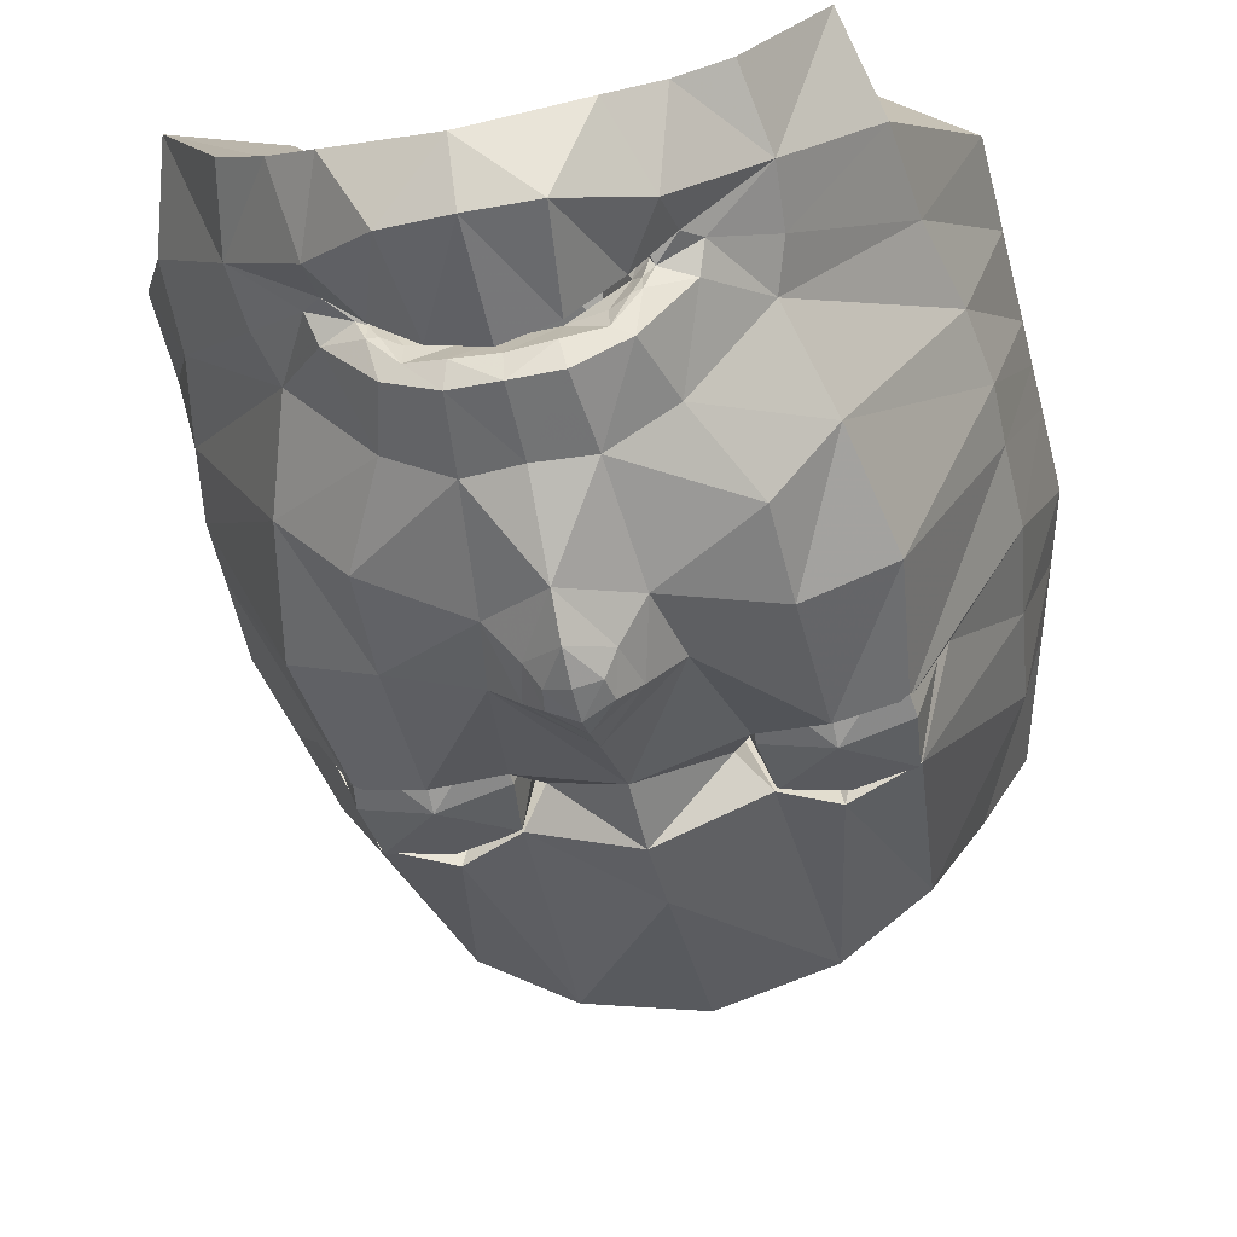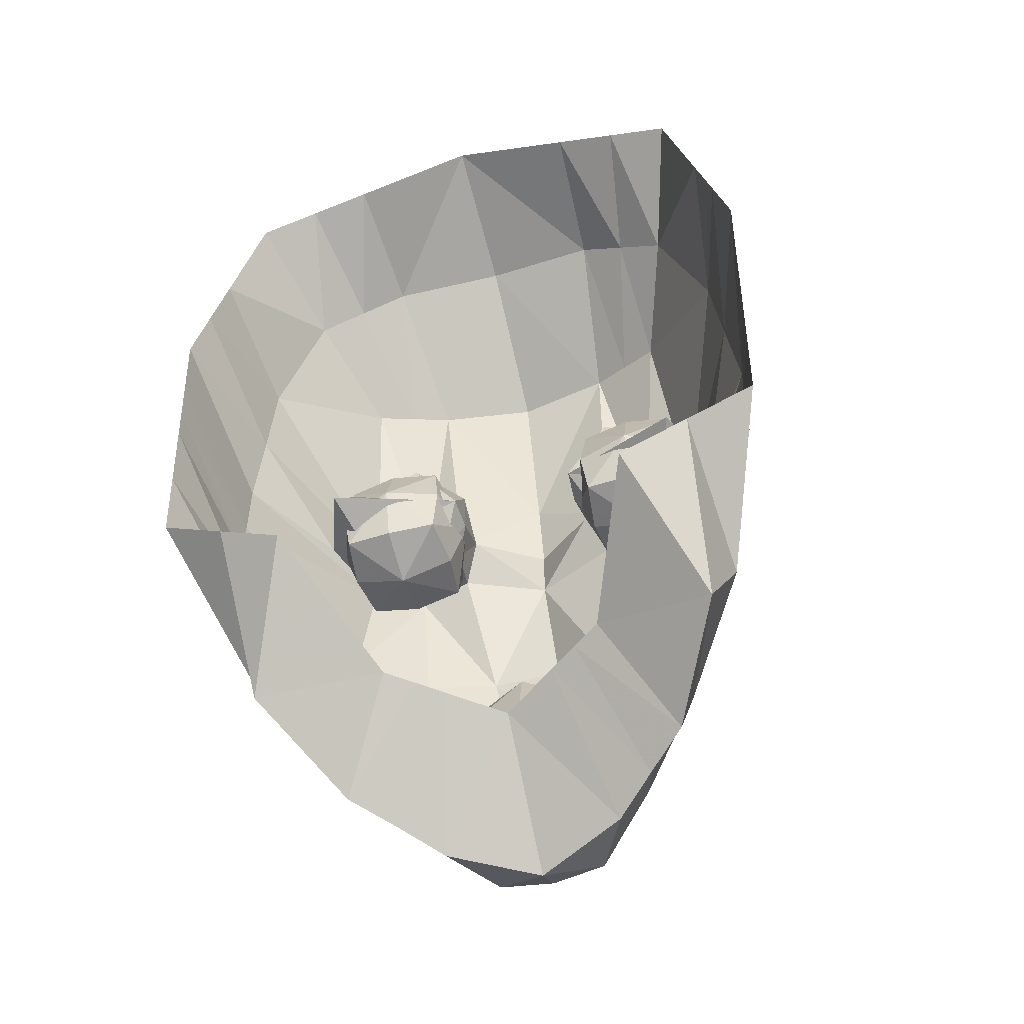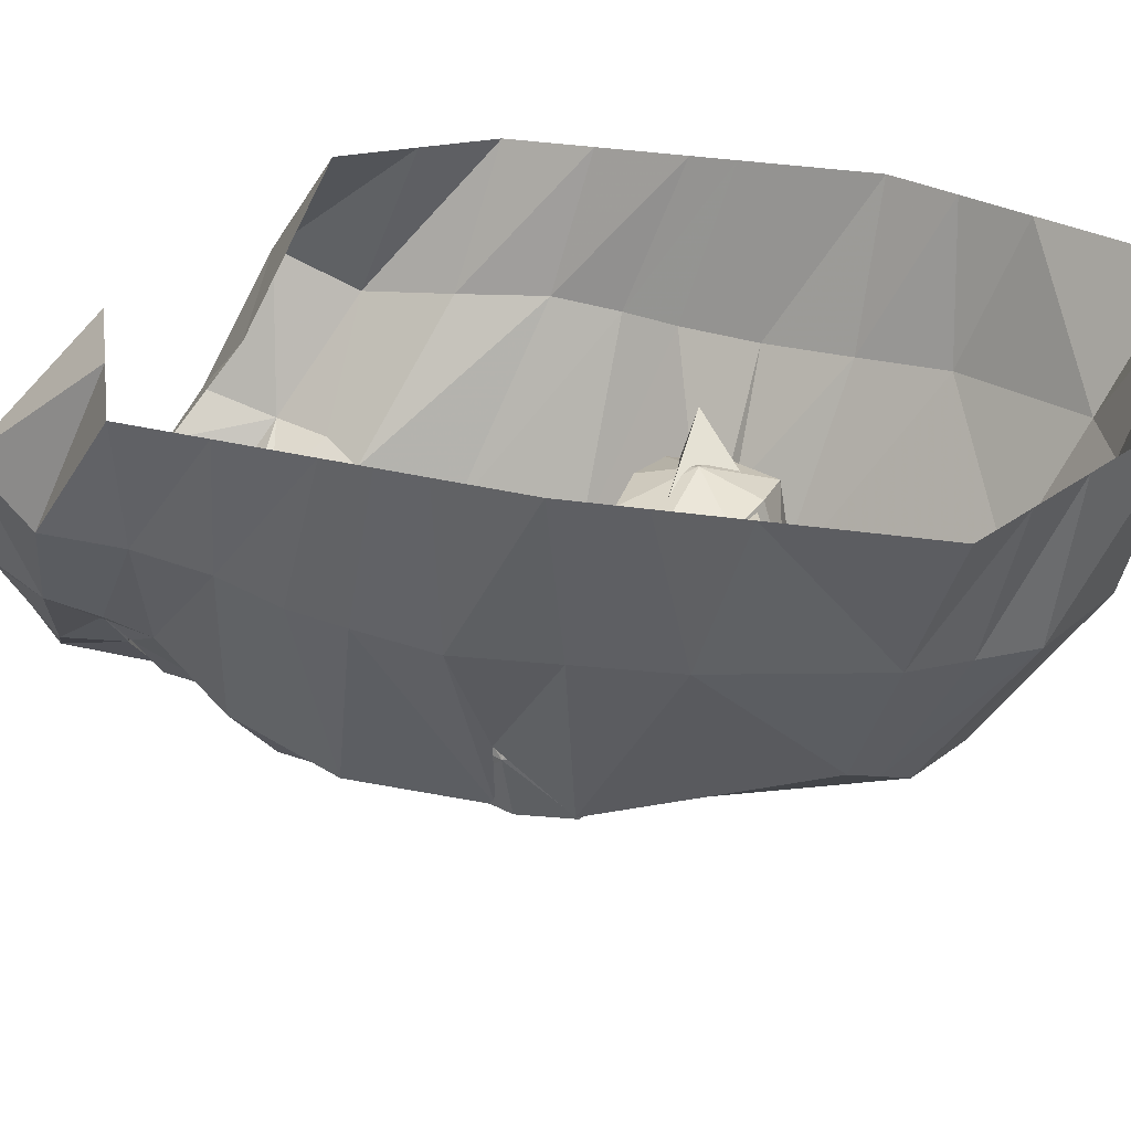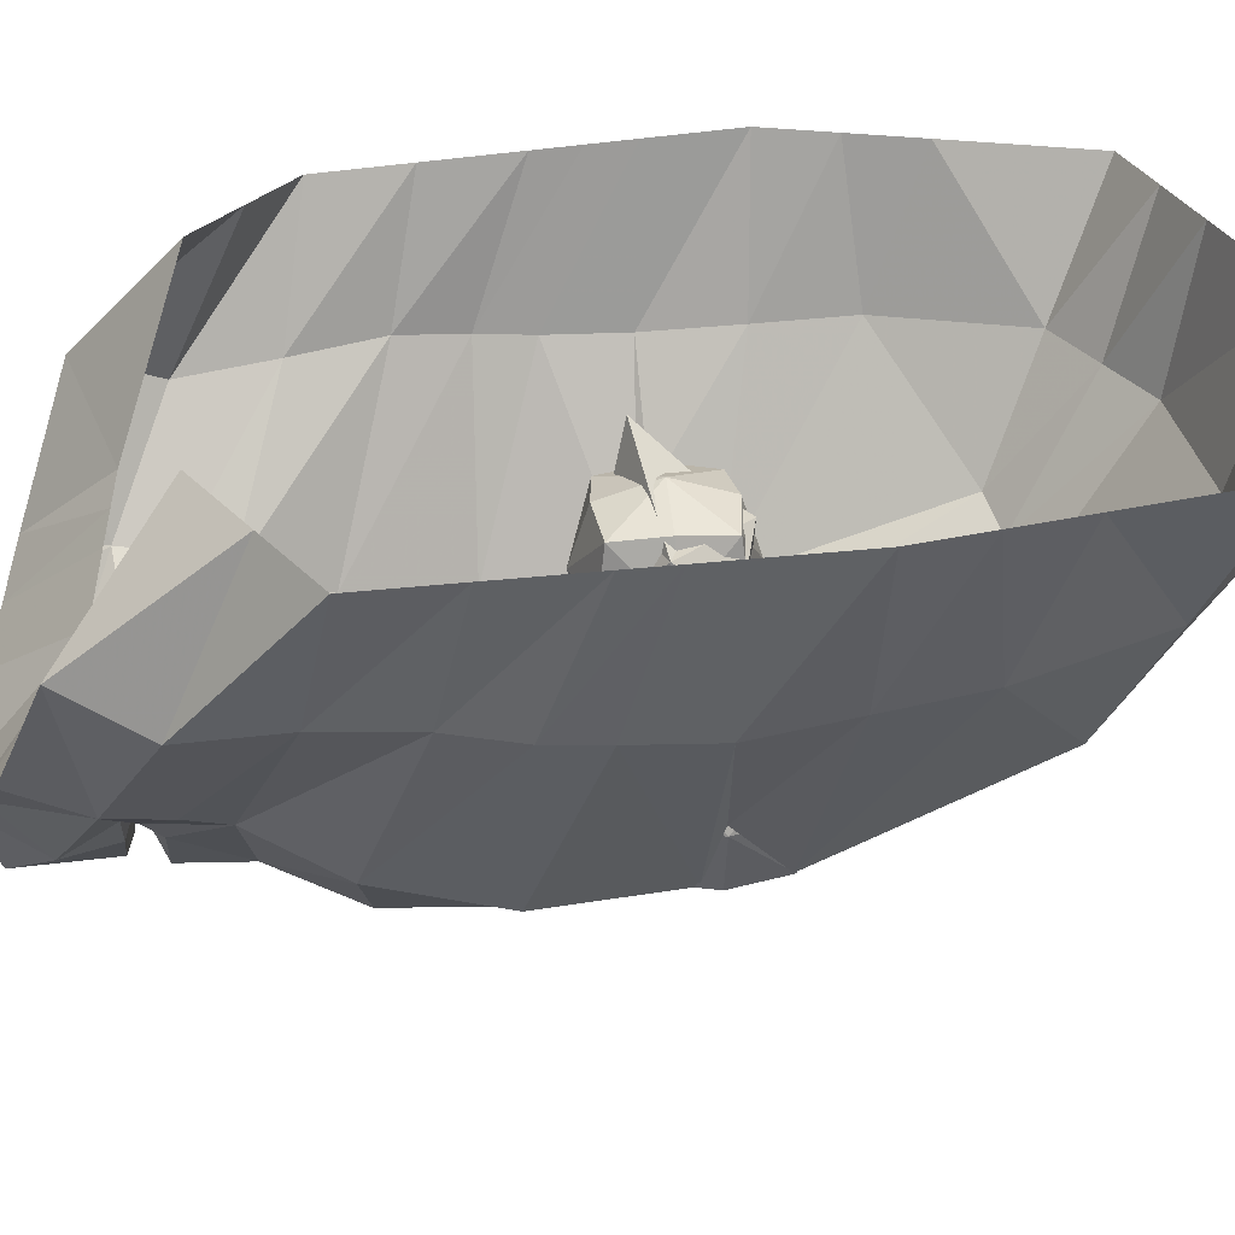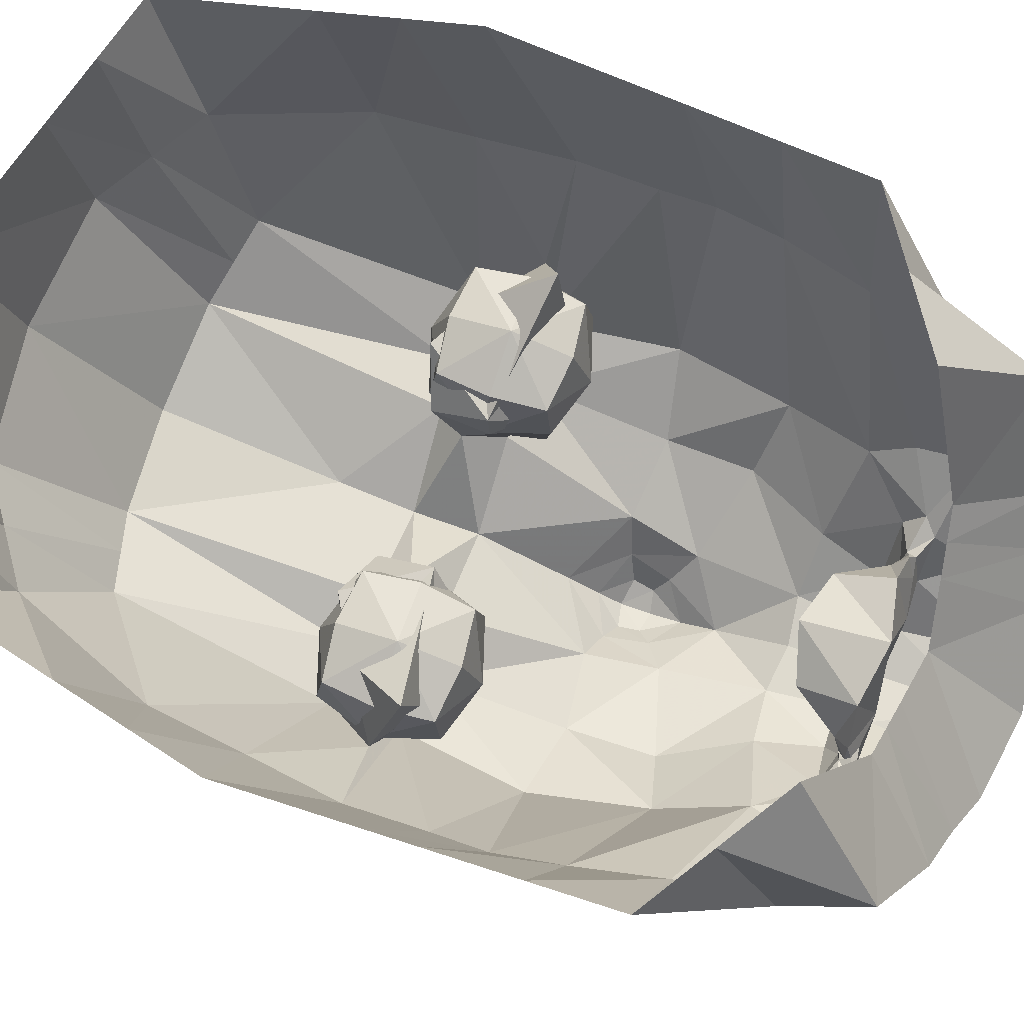
<metadata>
{"format":"obj","ext":"obj","renderer":"f3d","projection":"perspective","resolution":1024,"background":"white","views":[{"elev":-50.7,"azim":12.4,"up":"+Z"},{"elev":-55.4,"azim":16.1,"up":"+Y"},{"elev":28.0,"azim":115.1,"up":"+Z"},{"elev":31.2,"azim":84.0,"up":"+Z"},{"elev":77.5,"azim":-70.6,"up":"+Z"}]}
</metadata>
<code>
v 0.4282 4.759 0.000941
v 0.2361 4.978 -0.3282
v 0.3426 5.116 -0.005004
v 0 5.216 -0.005004
v 0.263 4.625 -0.4404
v 0 5.019 -0.4099
v 0.4124 4.305 -0.02388
v 0 4.082 -0.2923
v 0.1558 4.106 -0.405
v 0.1465 4.113 -0.2039
v 0.2311 4.188 -0.003209
v 3.7e-05 4.621 -0.4996
v -0.4282 4.759 0.000941
v -0.2361 4.978 -0.3282
v -0.263 4.625 -0.4404
v -0.3426 5.116 -0.005003
v -0.4124 4.305 -0.02388
v -0.2311 4.188 -0.003209
v -0.1555 4.106 -0.4053
v -0.1465 4.113 -0.2039
v 1.2e-05 4.108 -0.5239
v 0.3854 4.937 -0.002031
v 0.2907 5.045 -0.1737
v 0.1713 5.166 -0.005004
v 0.2614 4.711 -0.4329
v 0.1344 5.008 -0.3813
v 0.07323 4.097 -0.2479
v 0.226 4.005 -0.3151
v 0.1888 4.15 -0.1036
v 0.3217 4.247 -0.01355
v 0.1649 4.146 -0.4198
v 0.115 4.625 -0.4541
v 0.4203 4.532 -0.01147
v 0.3878 4.637 -0.2047
v -0.3878 4.637 -0.2047
v -0.2614 4.711 -0.4329
v -0.1713 5.166 -0.005003
v -0.1344 5.008 -0.3813
v 0 5.155 -0.2105
v -0.1148 4.624 -0.4545
v 0 4.799 -0.4753
v -0.3217 4.247 -0.01355
v -0.226 4.005 -0.3151
v -0.07323 4.097 -0.2479
v -0.1888 4.15 -0.1036
v -0.4203 4.532 -0.01147
v -0.05879 4.102 -0.5117
v 2.7e-05 4.223 -0.5306
v -0.3364 4.159 -0.2077
v -0.1653 4.146 -0.4197
v 0 3.941 -0.4581
v 0.05879 4.102 -0.5115
v 0.3364 4.159 -0.2077
v -0.3854 4.937 -0.002031
v -0.2907 5.045 -0.1737
v 0.1211 4.71 -0.442
v 0.3719 4.385 -0.1871
v -0.119 3.963 -0.4089
v 0.1615 5.134 -0.1935
v 0.119 3.963 -0.4089
v 0.0527 4.145 -0.5202
v -0.3719 4.385 -0.1871
v 0.3066 4.061 -0.16
v -0.05278 4.145 -0.519
v -0.3066 4.061 -0.16
v 0.3596 4.87 -0.1827
v -0.121 4.71 -0.4419
v -0.1615 5.134 -0.1935
v -0.3596 4.87 -0.1827
v 0.3041 4.644 -0.3464
v -0.3041 4.644 -0.3464
v 0.4068 4.848 -0.000545
v 0 4.704 -0.4999
v -0.4068 4.848 -0.000545
v 0.09041 4.674 -0.4191
v 0.3731 4.753 -0.194
v -0.09041 4.674 -0.4191
v -0.3731 4.753 -0.194
v 0.1098 4.105 -0.2259
v 0.1852 4.993 -0.3547
v 0.257 5.141 -0.005004
v 0.1903 4.613 -0.4713
v 0.1116 4.105 -0.4582
v 0.1845 4.726 -0.4584
v 0.2261 5.089 -0.1836
v 0.1728 3.987 -0.3629
v 0.1096 4.146 -0.4874
v -0.257 5.141 -0.005003
v -0.1852 4.993 -0.3547
v -0.1902 4.613 -0.4713
v -0.1098 4.105 -0.2259
v -0.1112 4.106 -0.4578
v -0.1728 3.987 -0.3629
v -0.1096 4.146 -0.4871
v -0.1845 4.726 -0.4584
v -0.2261 5.089 -0.1836
v 0.2207 4.212 -0.3723
v 0.2421 4.093 -0.3426
v -0.07215 3.988 -0.5087
v 0 3.983 -0.5157
v -0.2206 4.211 -0.3725
v -0.2423 4.094 -0.3429
v 0.07215 3.988 -0.5087
v -0.1514 4.044 -0.4471
v 0.1514 4.044 -0.4471
v 0.1327 4.229 -0.4754
v -3e-06 4.142 -0.525
v 0.06161 4.231 -0.5253
v -0.06153 4.232 -0.5249
v -0.1325 4.228 -0.4754
v 0.2374 4.162 -0.3514
v 0.4164 4.419 -0.01768
v -0.4164 4.419 -0.01768
v -0.07006 4.205 -0.3833
v -0.2376 4.162 -0.3514
v 0.3476 4.275 -0.1949
v 0.04617 4.152 -0.4453
v -0.3476 4.275 -0.195
v 0.07005 4.205 -0.3833
v 0.003581 4.121 -0.3299
v 7.2e-05 4.228 -0.3604
v 0.1746 4.123 -0.3958
v -0.1749 4.123 -0.3958
v 0.4243 4.646 -0.005266
v 0.284 4.463 -0.4408
v -0.4243 4.646 -0.005266
v -2e-06 4.504 -0.5765
v -0.284 4.463 -0.4408
v 0.3854 4.537 -0.2015
v 0.09012 4.454 -0.5359
v -0.3854 4.537 -0.2015
v -0.09012 4.454 -0.5359
v 0.1881 4.443 -0.503
v -0.1881 4.443 -0.503
v 0.4223 4.589 -0.008369
v 0.2556 4.317 -0.4199
v -0.4223 4.589 -0.008369
v -9e-06 4.313 -0.5871
v -0.2556 4.317 -0.4199
v -0.3854 4.469 -0.1964
v -0.07414 4.362 -0.5546
v -0.1852 4.332 -0.4987
v 0.3854 4.469 -0.1964
v 0.07414 4.362 -0.5546
v 0.1852 4.332 -0.4987
v 0.02694 4.401 -0.612
v 0.03117 4.428 -0.6087
v -8.8e-05 4.433 -0.6241
v -0.03128 4.428 -0.6085
v -2.4e-05 4.395 -0.6241
v -0.02702 4.401 -0.6121
v -0.1196 4.6 -0.3557
v -0.000392 4.111 -0.4468
v -0.2411 4.594 -0.319
v 0.04761 4.133 -0.4919
v -0.2633 4.615 -0.2342
v -0.06045 4.105 -0.4327
v 0.2411 4.594 -0.319
v 0.08967 4.138 -0.4796
v 0.2633 4.615 -0.2342
v -0.1074 4.112 -0.4212
v 0.1302 4.131 -0.4137
v 0.1261 4.119 -0.4068
v -0.13 4.131 -0.4144
v -0.1248 4.119 -0.407
v 0.05846 4.105 -0.4319
v 0.1038 4.114 -0.4174
v 0.1192 4.132 -0.4412
v -0 4.134 -0.4951
v -0.04745 4.133 -0.4918
v -0.08877 4.138 -0.4786
v -0.1197 4.132 -0.4416
v -0.07579 4.134 -0.3444
v 0.1073 4.144 -0.4067
v 0.08768 4.142 -0.4498
v -0.1076 4.144 -0.4066
v -0.1188 4.127 -0.3869
v 0.1183 4.134 -0.4215
v 0.1259 4.128 -0.4042
v -0.1195 4.134 -0.4188
v -0.1283 4.125 -0.4077
v 0.08104 4.136 -0.3467
v 0.1186 4.128 -0.3857
v 0.1082 4.133 -0.4444
v -0.000325 4.154 -0.4448
v -0.04726 4.152 -0.4453
v -0.08819 4.142 -0.4473
v -0.1082 4.133 -0.4405
v 0.1197 4.6 -0.3557
v 0.1098 4.614 -0.394
v 0.0884 4.637 -0.3557
v 0.09154 4.711 -0.354
v 0.1546 4.733 -0.2982
v 0.2252 4.694 -0.3006
v -0.1545 4.733 -0.2982
v -0.09121 4.711 -0.354
v -0.08885 4.637 -0.3565
v -0.1096 4.613 -0.3933
v -0.2252 4.694 -0.3006
v -0.09091 4.64 -0.3075
v 0.09127 4.64 -0.3073
v -5e-05 4.356 -0.614
v 0.04207 4.386 -0.5906
v -0.0421 4.386 -0.5905
v 0.05448 4.44 -0.5792
v -8.9e-05 4.464 -0.605
v -0.05452 4.44 -0.5791
f 69 14 36
f 68 4 39
f 38 41 67
f 66 2 23
f 65 20 45
f 132 12 127
f 53 30 63
f 131 15 128
f 84 26 80
f 130 12 32
f 86 98 28
f 59 4 24
f 58 8 44
f 129 5 34
f 99 51 58
f 73 56 75
f 51 103 60
f 85 24 81
f 112 57 33
f 79 28 10
f 116 97 57
f 104 58 93
f 95 199 36
f 8 60 27
f 80 59 85
f 124 34 1
f 26 39 59
f 93 44 91
f 41 26 56
f 130 82 133
f 92 157 47
f 61 159 155
f 118 101 115
f 113 62 118
f 126 35 131
f 63 11 29
f 10 63 29
f 98 63 28
f 52 153 166
f 50 164 123
f 90 132 134
f 65 18 42
f 49 42 17
f 102 65 49
f 22 23 3
f 72 66 22
f 76 25 66
f 67 73 77
f 84 194 193
f 95 38 67
f 38 39 6
f 89 68 38
f 96 37 68
f 78 36 71
f 74 69 78
f 54 55 69
f 13 78 35
f 35 71 15
f 82 158 5
f 77 12 40
f 34 70 76
f 1 76 72
f 75 190 32
f 12 75 32
f 77 198 197
f 83 163 9
f 125 82 5
f 2 85 23
f 75 192 191
f 27 86 79
f 23 81 3
f 60 105 86
f 84 2 25
f 67 195 95
f 55 88 96
f 14 96 89
f 14 95 36
f 82 190 189
f 128 90 134
f 19 164 165
f 43 91 20
f 102 93 43
f 122 97 111
f 47 100 99
f 123 102 115
f 52 100 21
f 92 99 104
f 83 103 52
f 31 106 97
f 61 48 108
f 64 48 107
f 94 109 64
f 9 105 83
f 87 108 106
f 19 104 102
f 50 110 94
f 123 101 50
f 122 98 9
f 31 162 168
f 64 171 94
f 47 153 21
f 107 170 64
f 17 118 49
f 49 115 102
f 9 162 122
f 107 155 169
f 53 111 116
f 7 116 112
f 139 134 142
f 136 133 125
f 134 141 142
f 137 131 140
f 144 133 145
f 135 129 124
f 143 125 129
f 202 151 150
f 140 128 139
f 202 146 203
f 109 138 48
f 62 139 101
f 108 138 144
f 57 136 143
f 33 143 135
f 108 145 106
f 46 140 62
f 142 109 110
f 106 136 97
f 139 110 101
f 146 148 147
f 151 148 150
f 203 147 205
f 206 149 207
f 206 147 148
f 204 149 151
f 157 177 173
f 159 117 155
f 166 120 182
f 163 183 179
f 165 180 181
f 171 186 187
f 157 120 153
f 170 185 186
f 162 179 178
f 169 117 185
f 159 184 175
f 171 188 172
f 19 161 92
f 83 166 167
f 94 172 50
f 87 168 159
f 174 117 175
f 119 185 117
f 114 185 121
f 176 186 114
f 174 184 178
f 188 176 180
f 181 176 177
f 179 174 178
f 176 173 177
f 173 121 120
f 120 119 182
f 182 174 183
f 168 178 184
f 165 177 161
f 167 182 183
f 172 180 164
f 201 192 193
f 200 196 197
f 152 197 198
f 189 191 201
f 158 201 160
f 201 194 160
f 154 200 152
f 199 200 156
f 90 154 152
f 70 158 160
f 77 196 67
f 56 193 192
f 70 194 25
f 90 198 40
f 71 199 156
f 71 154 15
f 141 207 204
f 127 205 206
f 127 207 132
f 144 205 130
f 138 203 144
f 138 204 202
f 69 55 14
f 68 37 4
f 38 6 41
f 66 25 2
f 65 43 20
f 132 40 12
f 53 7 30
f 131 35 15
f 84 56 26
f 130 127 12
f 86 105 98
f 59 39 4
f 58 51 8
f 129 125 5
f 99 100 51
f 73 41 56
f 51 100 103
f 85 59 24
f 112 116 57
f 79 86 28
f 116 111 97
f 104 99 58
f 95 195 199
f 8 51 60
f 80 26 59
f 124 129 34
f 26 6 39
f 93 58 44
f 41 6 26
f 130 32 82
f 92 161 157
f 61 87 159
f 118 62 101
f 113 46 62
f 126 13 35
f 63 30 11
f 10 28 63
f 98 53 63
f 52 21 153
f 50 172 164
f 90 40 132
f 65 45 18
f 49 65 42
f 102 43 65
f 22 66 23
f 72 76 66
f 76 70 25
f 67 41 73
f 84 25 194
f 95 89 38
f 38 68 39
f 89 96 68
f 96 88 37
f 78 69 36
f 74 54 69
f 54 16 55
f 13 74 78
f 35 78 71
f 82 189 158
f 77 73 12
f 34 5 70
f 1 34 76
f 75 191 190
f 12 73 75
f 77 40 198
f 83 167 163
f 125 133 82
f 2 80 85
f 75 56 192
f 27 60 86
f 23 85 81
f 60 103 105
f 84 80 2
f 67 196 195
f 55 16 88
f 14 55 96
f 14 89 95
f 82 32 190
f 128 15 90
f 19 123 164
f 43 93 91
f 102 104 93
f 122 31 97
f 47 21 100
f 123 19 102
f 52 103 100
f 92 47 99
f 83 105 103
f 31 87 106
f 61 107 48
f 64 109 48
f 94 110 109
f 9 98 105
f 87 61 108
f 19 92 104
f 50 101 110
f 123 115 101
f 122 111 98
f 31 122 162
f 64 170 171
f 47 157 153
f 107 169 170
f 17 113 118
f 49 118 115
f 9 163 162
f 107 61 155
f 53 98 111
f 7 53 116
f 139 128 134
f 136 145 133
f 134 132 141
f 137 126 131
f 144 130 133
f 135 143 129
f 143 136 125
f 202 204 151
f 140 131 128
f 202 150 146
f 109 141 138
f 62 140 139
f 108 48 138
f 57 97 136
f 33 57 143
f 108 144 145
f 46 137 140
f 142 141 109
f 106 145 136
f 139 142 110
f 146 150 148
f 151 149 148
f 203 146 147
f 206 148 149
f 206 205 147
f 204 207 149
f 157 161 177
f 159 175 117
f 166 153 120
f 163 167 183
f 165 164 180
f 171 170 186
f 157 173 120
f 170 169 185
f 162 163 179
f 169 155 117
f 159 168 184
f 171 187 188
f 19 165 161
f 83 52 166
f 94 171 172
f 87 31 168
f 174 119 117
f 119 121 185
f 114 186 185
f 176 187 186
f 174 175 184
f 188 187 176
f 181 180 176
f 179 183 174
f 176 114 173
f 173 114 121
f 120 121 119
f 182 119 174
f 168 162 178
f 165 181 177
f 167 166 182
f 172 188 180
f 201 191 192
f 200 195 196
f 152 200 197
f 189 190 191
f 158 189 201
f 201 193 194
f 154 156 200
f 199 195 200
f 90 15 154
f 70 5 158
f 77 197 196
f 56 84 193
f 70 160 194
f 90 152 198
f 71 36 199
f 71 156 154
f 141 132 207
f 127 130 205
f 127 206 207
f 144 203 205
f 138 202 203
f 138 141 204
v 0.2588 4.579 -0.4357
v 0.2588 4.714 -0.4357
v 0.2588 4.579 -0.3001
v 0.2588 4.714 -0.3001
v 0.1232 4.579 -0.4357
v 0.1232 4.714 -0.4357
v 0.1232 4.579 -0.3001
v 0.1232 4.714 -0.3001
v 0.2668 4.571 -0.3679
v 0.2668 4.647 -0.4437
v 0.2668 4.722 -0.3679
v 0.2668 4.647 -0.2921
v 0.191 4.571 -0.2921
v 0.191 4.722 -0.2921
v 0.1152 4.647 -0.2921
v 0.1152 4.571 -0.3679
v 0.1152 4.722 -0.3679
v 0.1152 4.647 -0.4437
v 0.191 4.571 -0.4437
v 0.191 4.722 -0.4437
v 0.191 4.747 -0.3679
v 0.191 4.547 -0.3679
v 0.191 4.647 -0.4679
v 0.09103 4.647 -0.3679
v 0.191 4.647 -0.2679
v 0.291 4.647 -0.3679
f 233 211 219
f 232 215 222
f 231 213 225
f 230 209 217
f 229 212 226
f 228 209 227
f 228 213 224
f 215 228 224
f 211 228 221
f 229 208 216
f 210 229 216
f 214 229 220
f 230 208 226
f 212 230 226
f 213 230 225
f 231 212 223
f 214 231 223
f 215 231 222
f 232 214 220
f 210 232 220
f 211 232 219
f 233 210 216
f 208 233 216
f 209 233 217
f 233 218 211
f 232 221 215
f 231 224 213
f 230 227 209
f 229 223 212
f 228 218 209
f 228 227 213
f 215 221 228
f 211 218 228
f 229 226 208
f 210 220 229
f 214 223 229
f 230 217 208
f 212 225 230
f 213 227 230
f 231 225 212
f 214 222 231
f 215 224 231
f 232 222 214
f 210 219 232
f 211 221 232
f 233 219 210
f 208 217 233
f 209 218 233
v -0.1232 4.579 -0.4357
v -0.1232 4.714 -0.4357
v -0.1232 4.579 -0.3001
v -0.1232 4.714 -0.3001
v -0.2588 4.579 -0.4357
v -0.2588 4.714 -0.4357
v -0.2588 4.579 -0.3001
v -0.2588 4.714 -0.3001
v -0.1152 4.571 -0.3679
v -0.1152 4.647 -0.4437
v -0.1152 4.722 -0.3679
v -0.1152 4.647 -0.2921
v -0.191 4.571 -0.2921
v -0.191 4.722 -0.2921
v -0.2668 4.647 -0.2921
v -0.2668 4.571 -0.3679
v -0.2668 4.722 -0.3679
v -0.2668 4.647 -0.4437
v -0.191 4.571 -0.4437
v -0.191 4.722 -0.4437
v -0.191 4.747 -0.3679
v -0.191 4.547 -0.3679
v -0.191 4.647 -0.4679
v -0.291 4.647 -0.3679
v -0.191 4.647 -0.2679
v -0.09103 4.647 -0.3679
f 259 237 245
f 258 241 248
f 257 239 251
f 256 235 243
f 255 238 252
f 254 235 253
f 254 239 250
f 241 254 250
f 237 254 247
f 255 234 242
f 236 255 242
f 240 255 246
f 256 234 252
f 238 256 252
f 239 256 251
f 257 238 249
f 240 257 249
f 241 257 248
f 258 240 246
f 236 258 246
f 237 258 245
f 259 236 242
f 234 259 242
f 235 259 243
f 259 244 237
f 258 247 241
f 257 250 239
f 256 253 235
f 255 249 238
f 254 244 235
f 254 253 239
f 241 247 254
f 237 244 254
f 255 252 234
f 236 246 255
f 240 249 255
f 256 243 234
f 238 251 256
f 239 253 256
f 257 251 238
f 240 248 257
f 241 250 257
f 258 248 240
f 236 245 258
f 237 247 258
f 259 245 236
f 234 243 259
f 235 244 259

</code>
